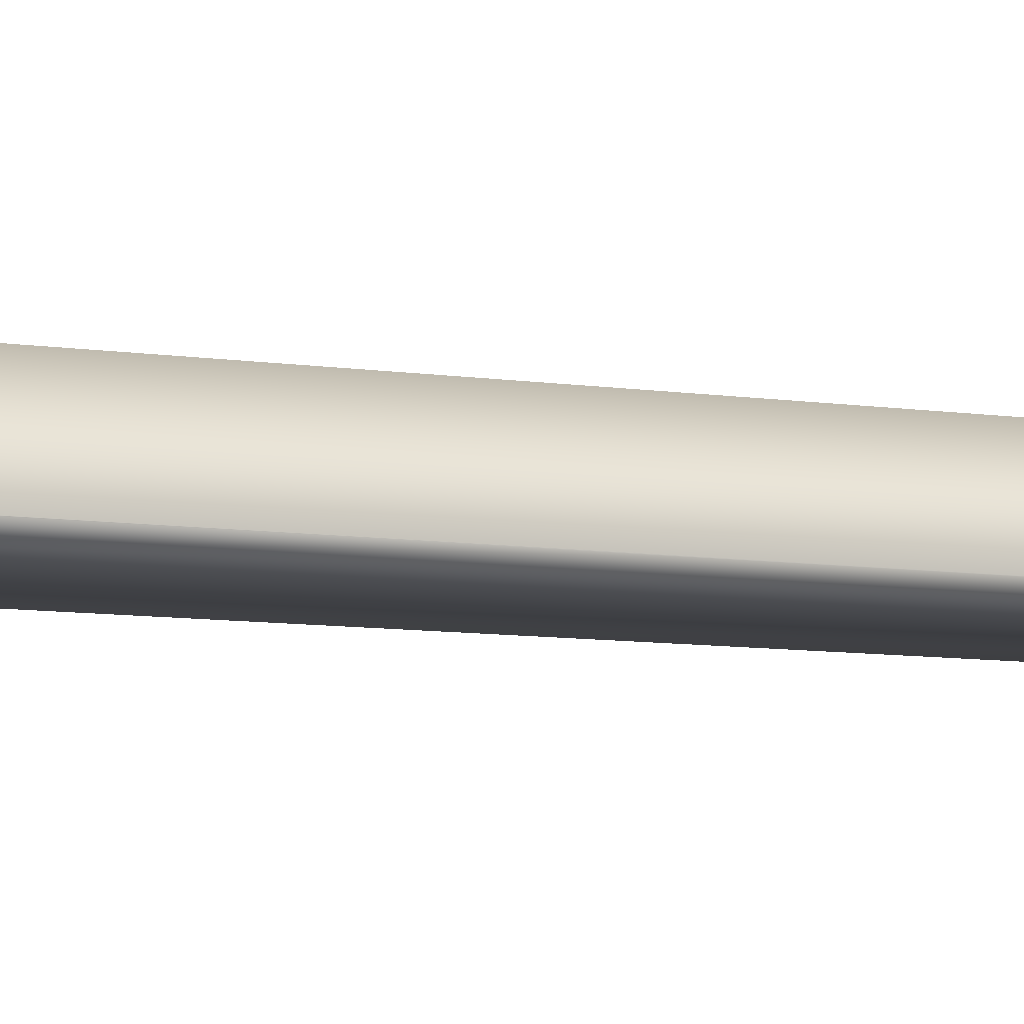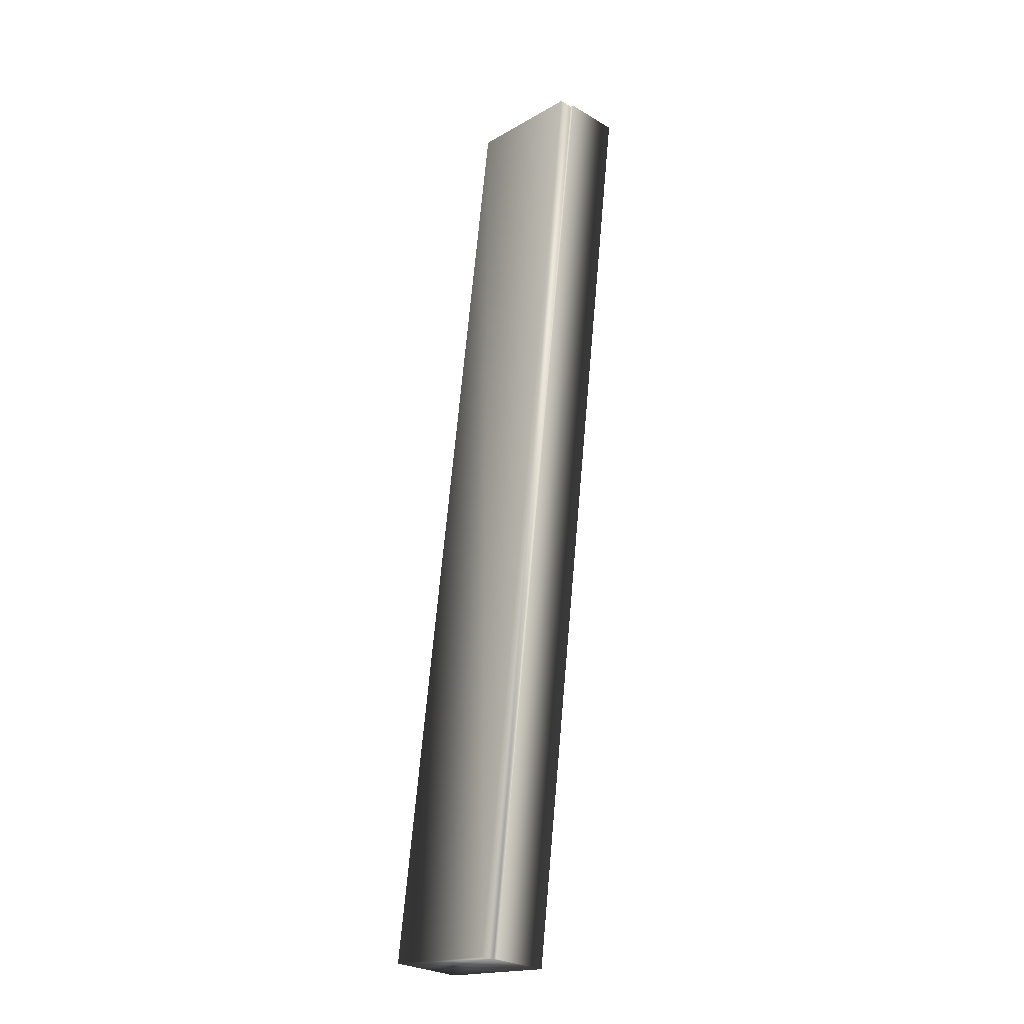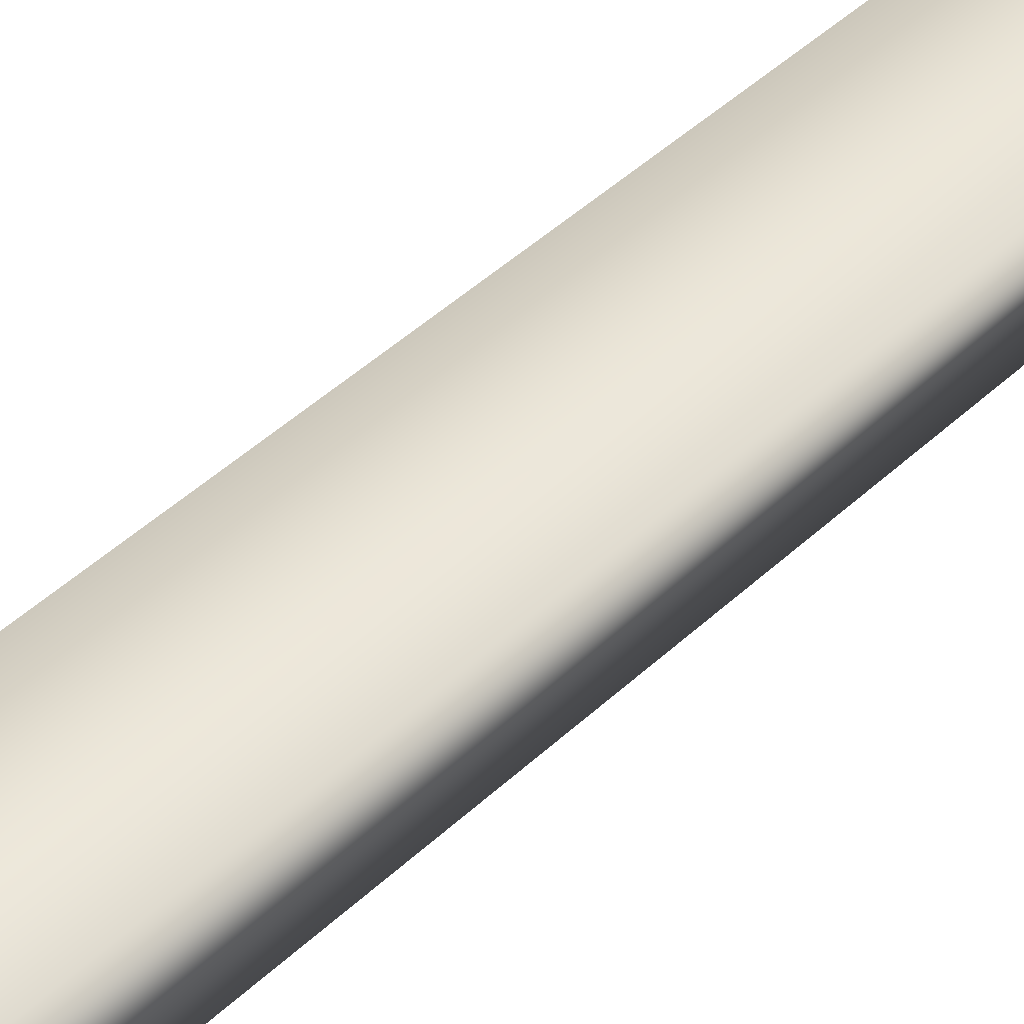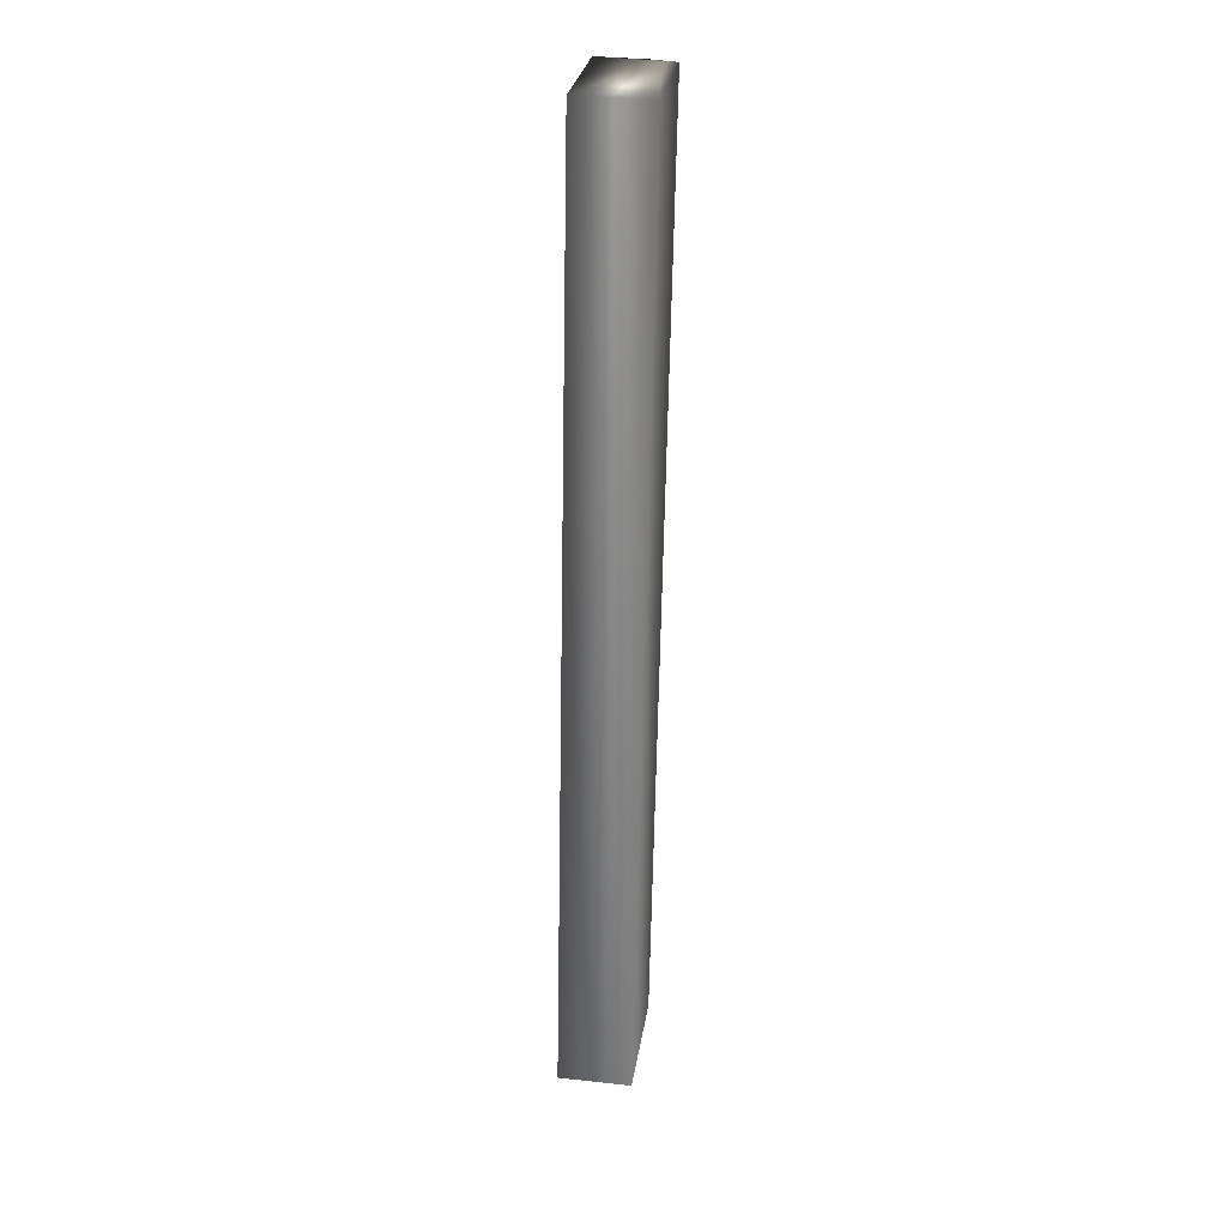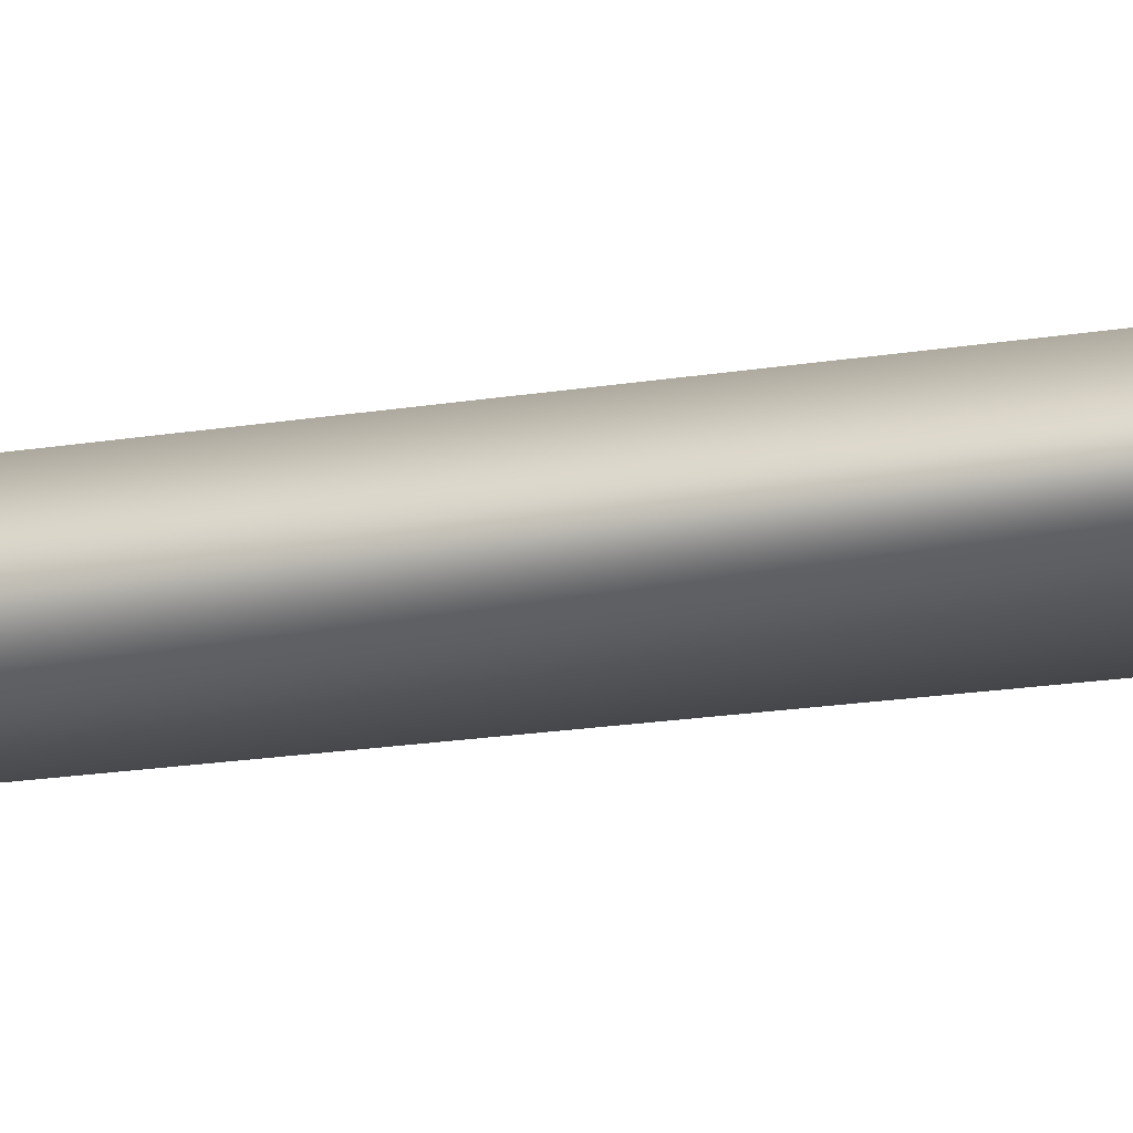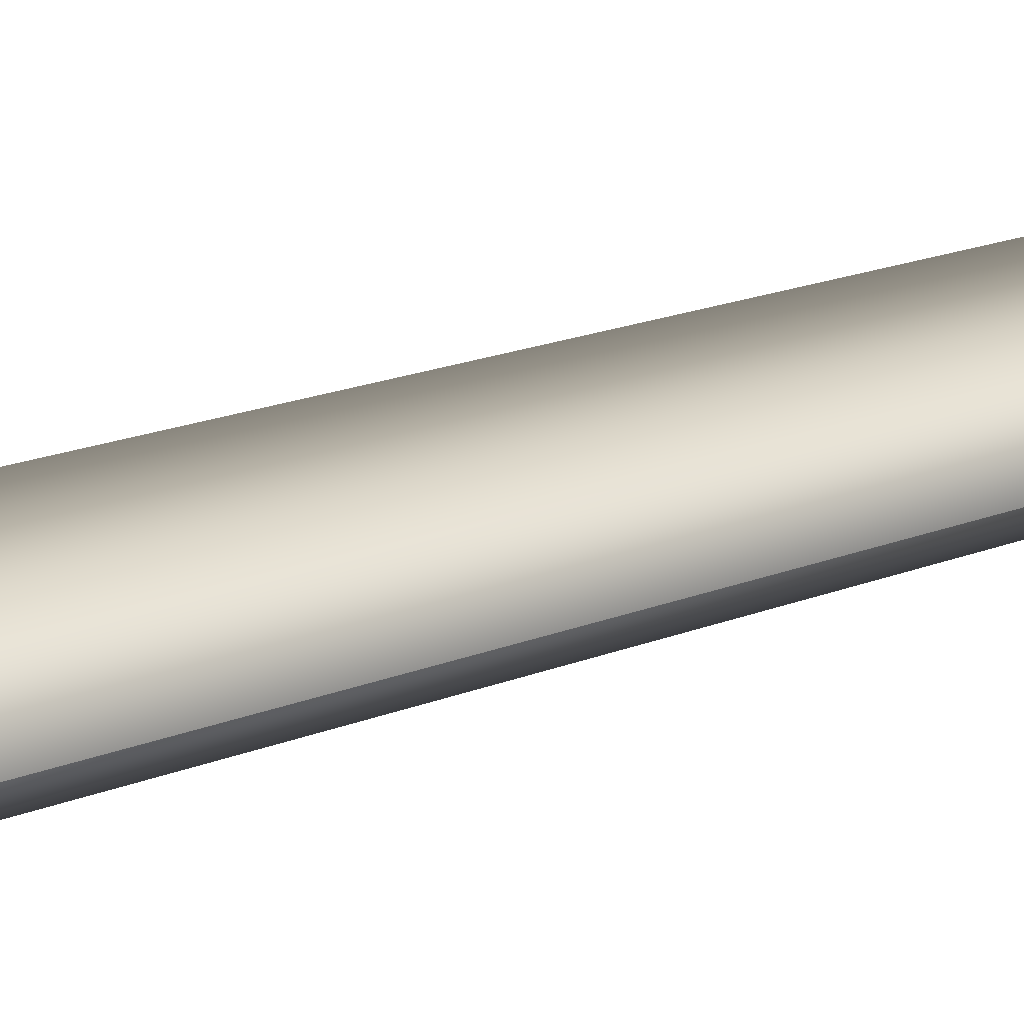
<metadata>
{"format":"obj","ext":"obj","renderer":"f3d","projection":"perspective","resolution":1024,"background":"white","views":[{"elev":-8.1,"azim":73.8,"up":"+Y"},{"elev":-27.9,"azim":47.9,"up":"+Z"},{"elev":43.3,"azim":-130.6,"up":"+Y"},{"elev":35.0,"azim":-81.7,"up":"+Z"},{"elev":-18.3,"azim":-64.6,"up":"+Y"},{"elev":17.3,"azim":57.6,"up":"+Y"}]}
</metadata>
<code>
v -10.13 0.2083 57.46
v -10.13 0.375 57.46
v -9.768 0.2083 60.19
v -9.768 0.375 60.19
v -10.14 0.2083 57.46
v -9.778 0.2083 60.19
v -10.14 0.1667 57.46
v -9.778 0.1667 60.19
v -10.14 0.375 60.24
v -10.14 0.1667 60.24
v -10.5 0.1667 57.51
v -10.5 0.375 57.51
f 1 2 3
f 3 2 4
f 5 1 6
f 6 1 3
f 7 5 8
f 8 5 6
f 4 9 6
f 6 9 10
f 6 10 8
f 6 3 4
f 11 7 10
f 10 7 8
f 12 9 2
f 2 9 4
f 11 12 5
f 5 12 2
f 5 2 1
f 5 7 11
f 12 11 9
f 9 11 10

</code>
